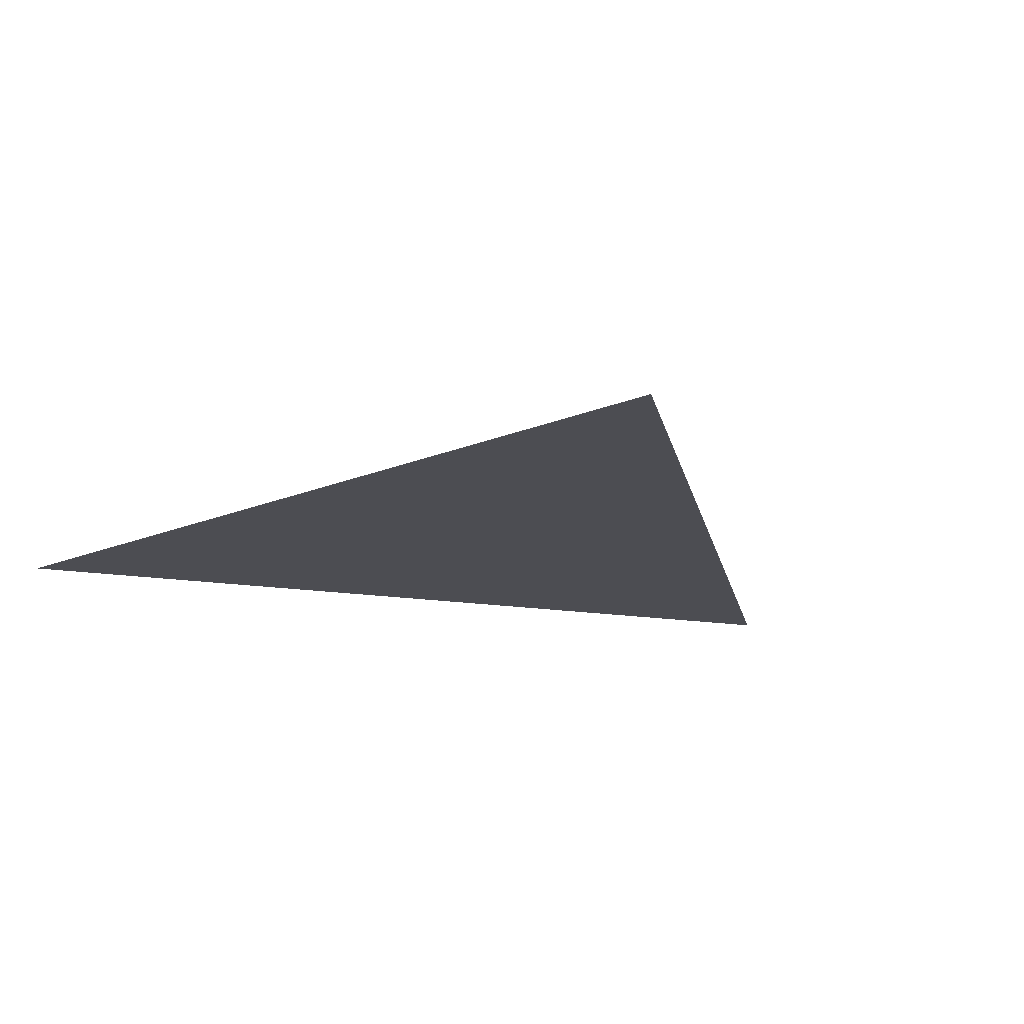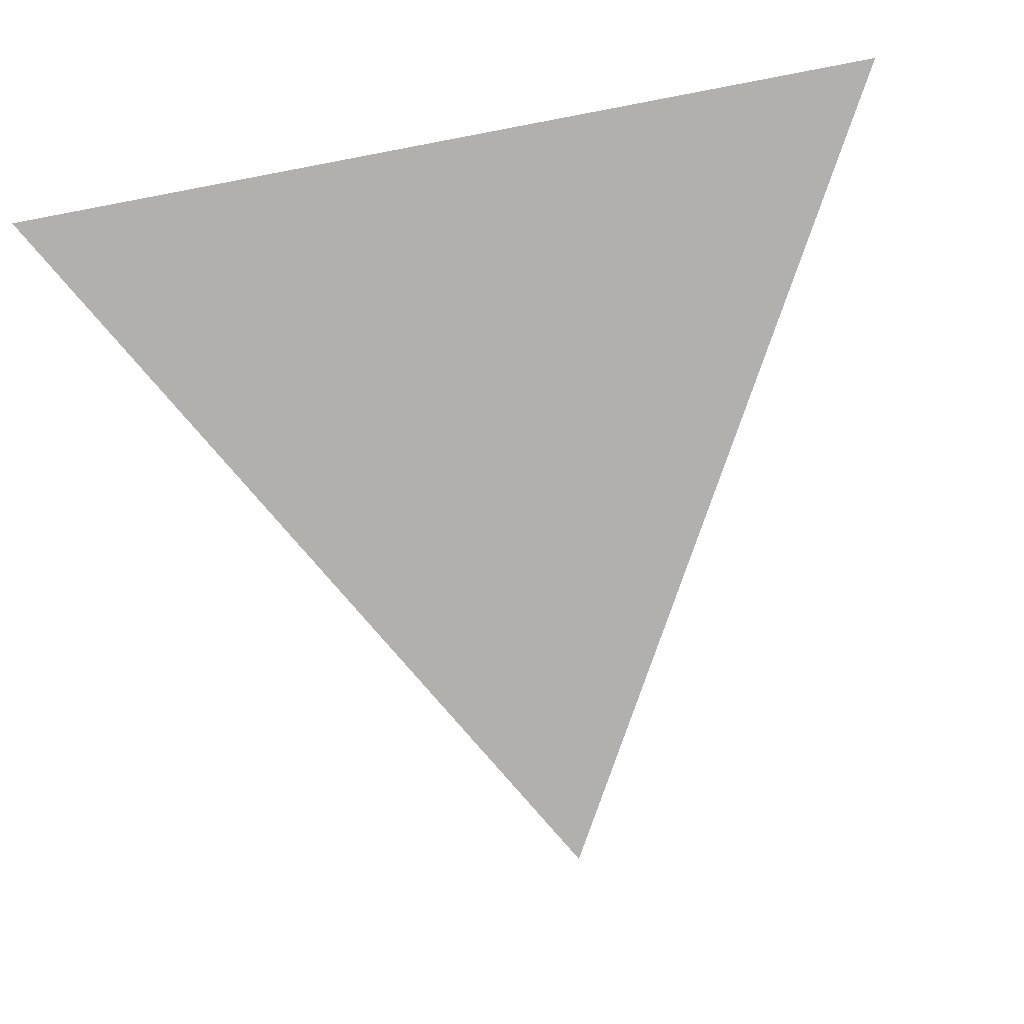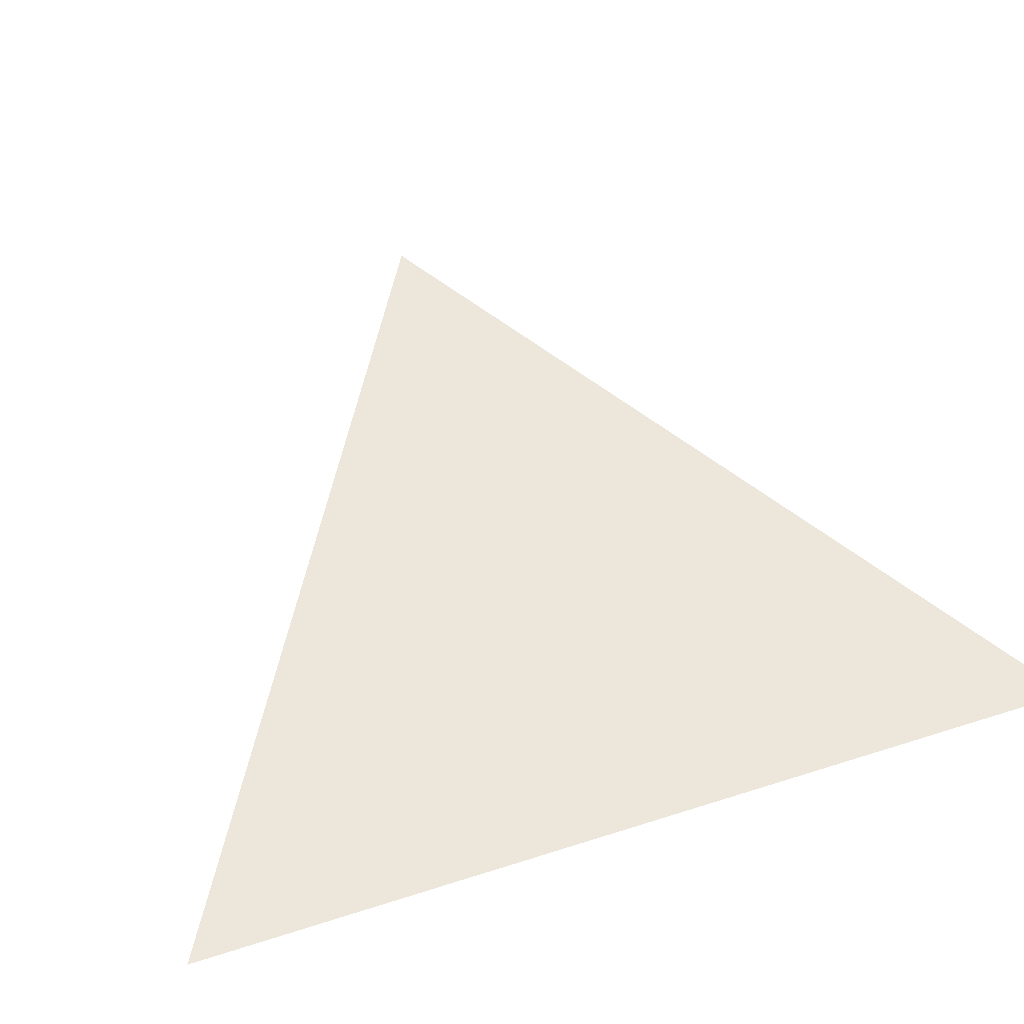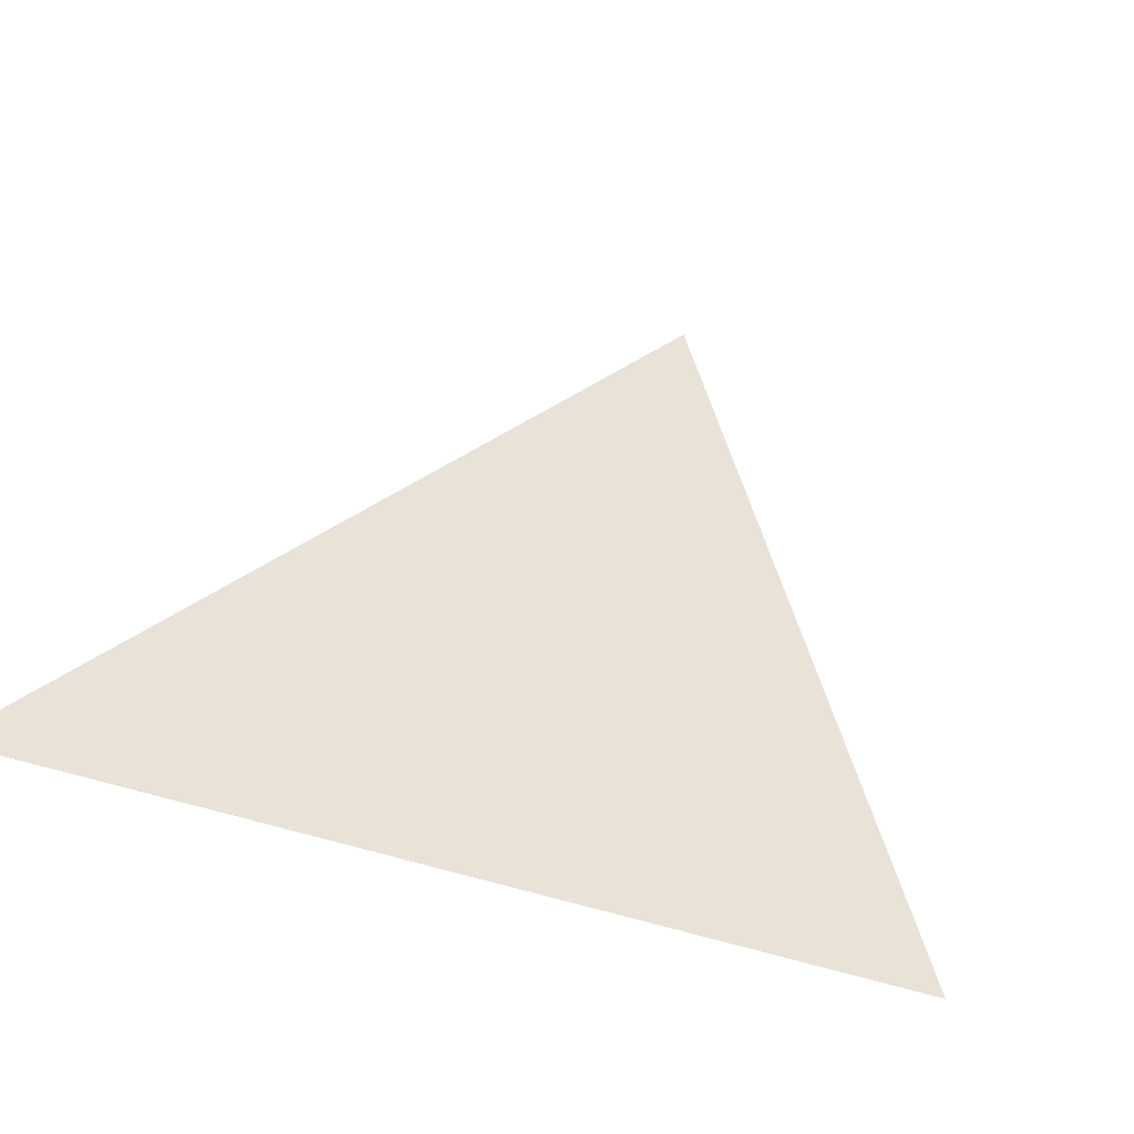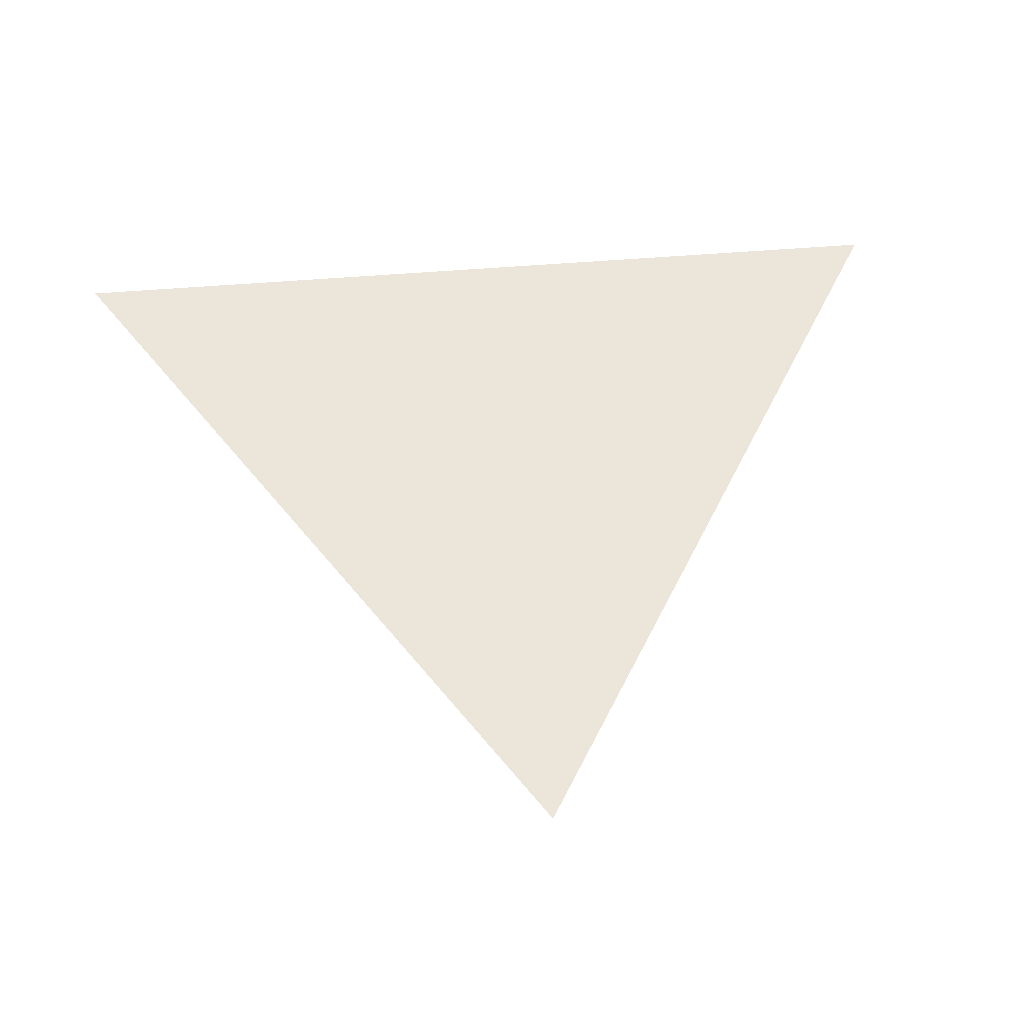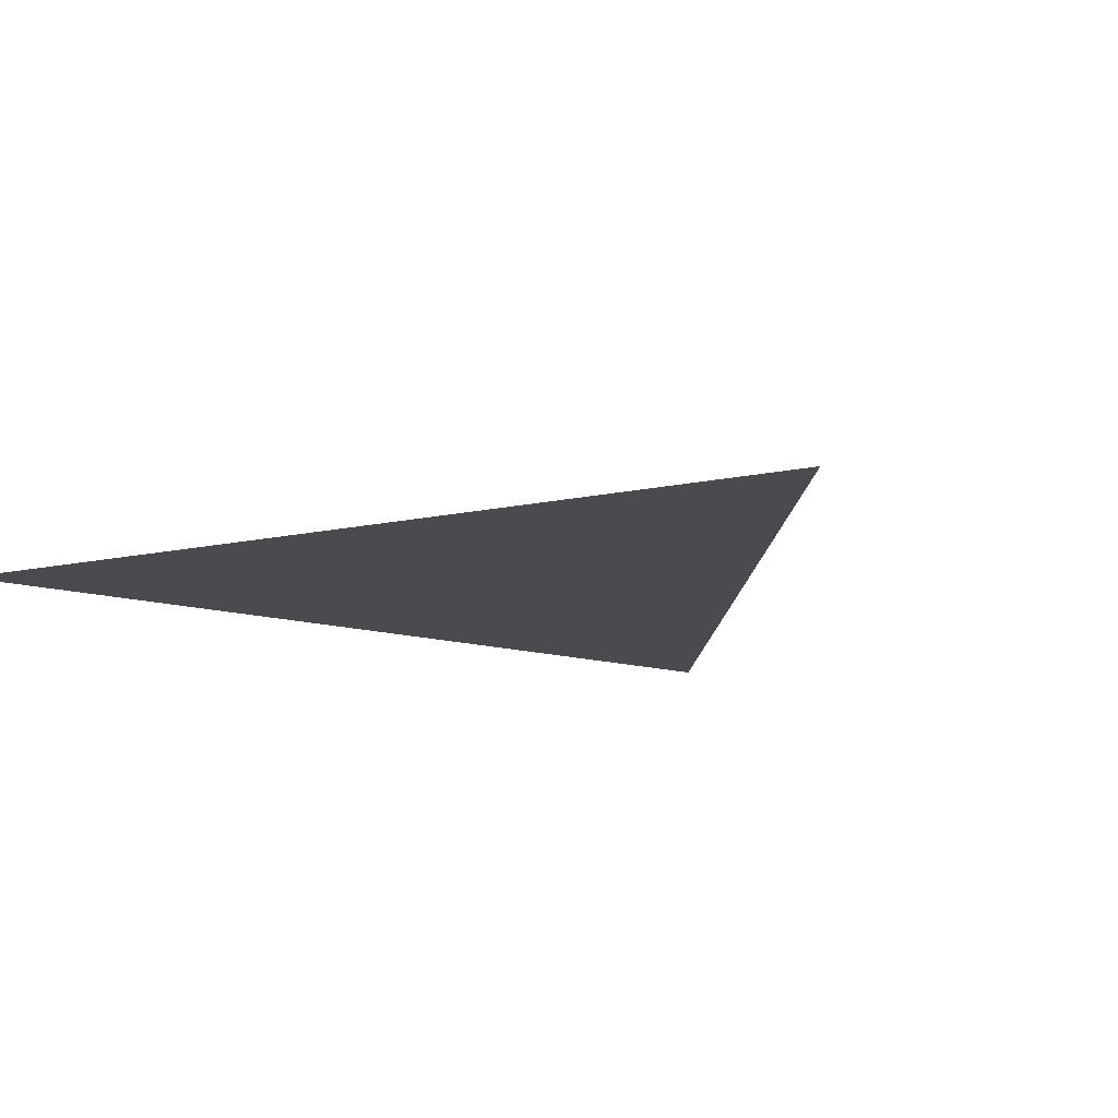
<metadata>
{"format":"obj","ext":"obj","renderer":"f3d","projection":"perspective","resolution":1024,"background":"white","views":[{"elev":-16.4,"azim":71.6,"up":"+Z"},{"elev":-78.6,"azim":-79.3,"up":"+Z"},{"elev":53.0,"azim":-109.0,"up":"+Z"},{"elev":41.8,"azim":-71.5,"up":"+Z"},{"elev":47.1,"azim":84.4,"up":"+Z"},{"elev":-13.7,"azim":56.3,"up":"+Z"}]}
</metadata>
<code>
o part_1_2/part_1/mesh1/mesh1-geometry/material_0/component_21#mesh1-geometry
v -0.3733 -0.2257 -0.04067
v -0.346 -0.2101 -0.04067
v -0.3733 -0.1946 -0.04067
v -0.3733 -0.1946 -0.04067
v -0.346 -0.2101 -0.04067
v -0.3733 -0.2257 -0.04067
f 1 2 3
f 4 5 6

</code>
